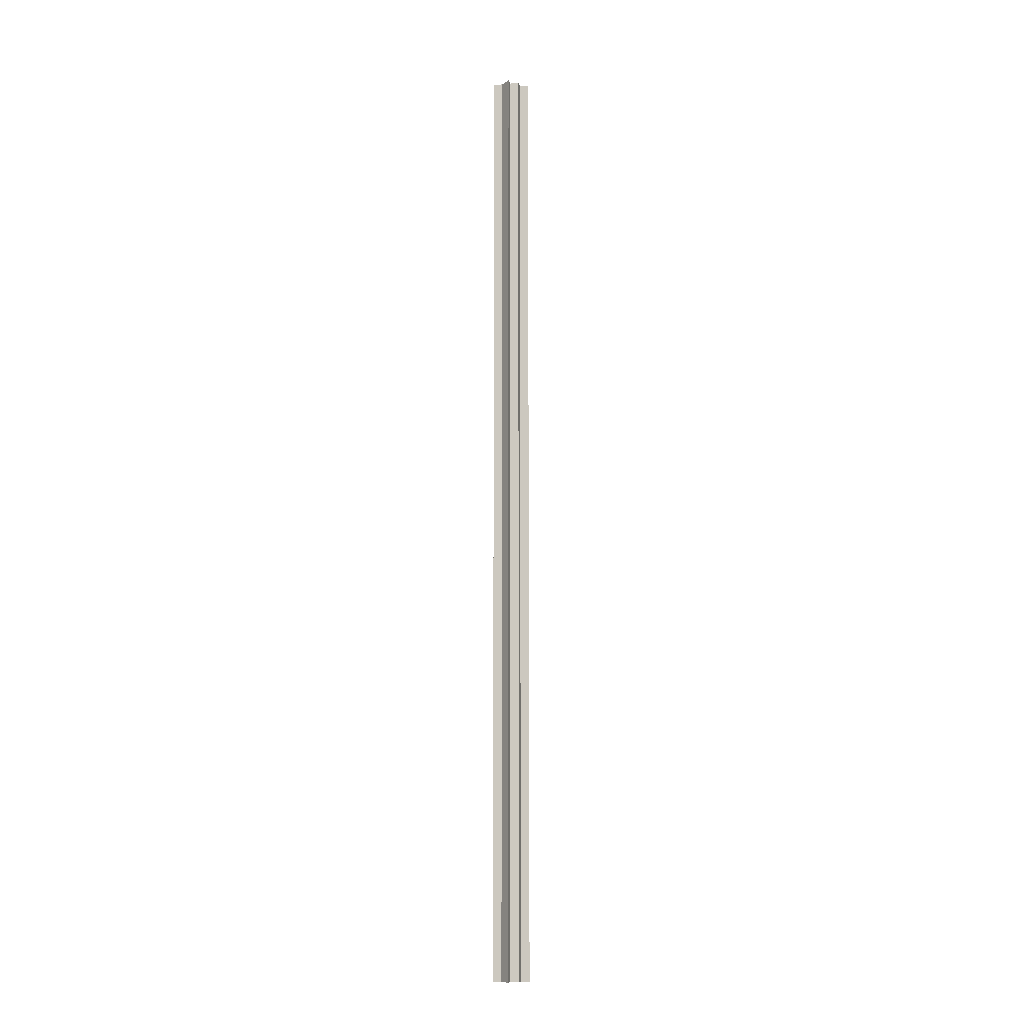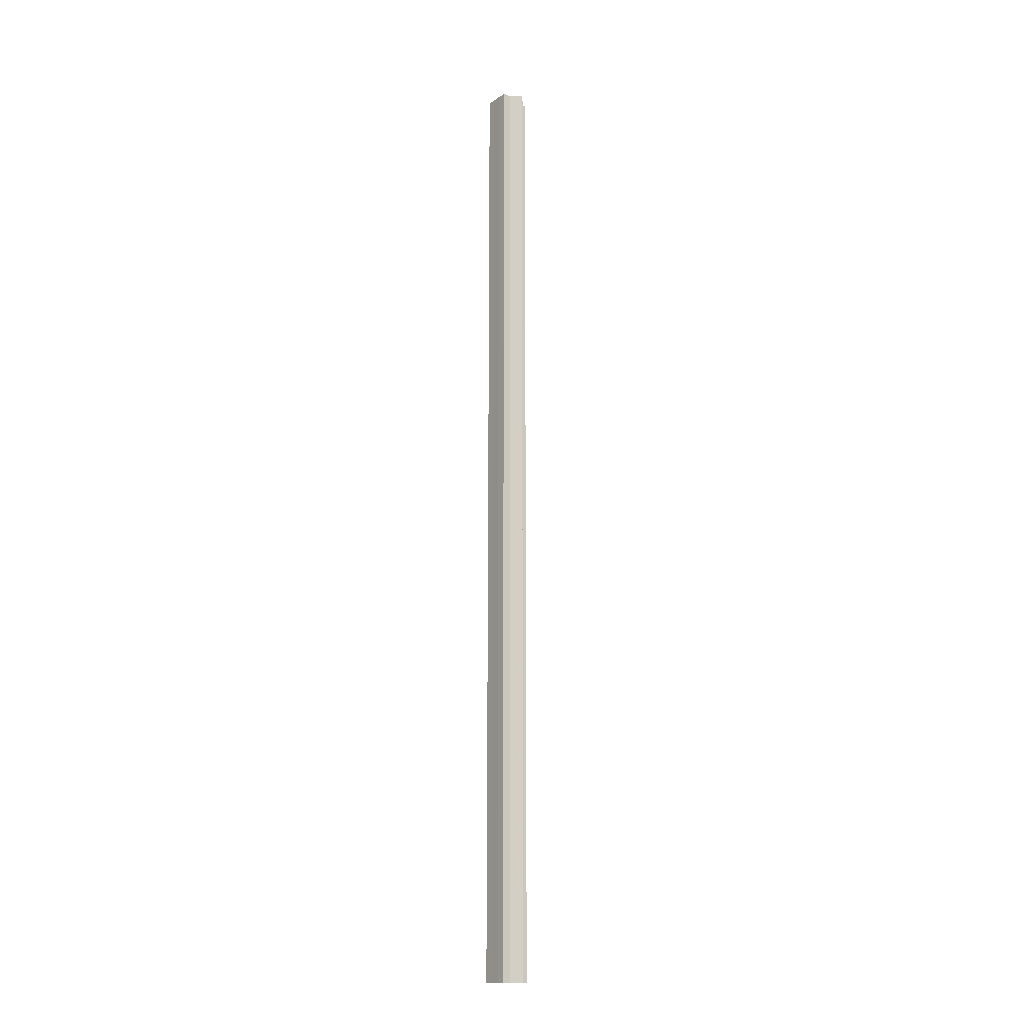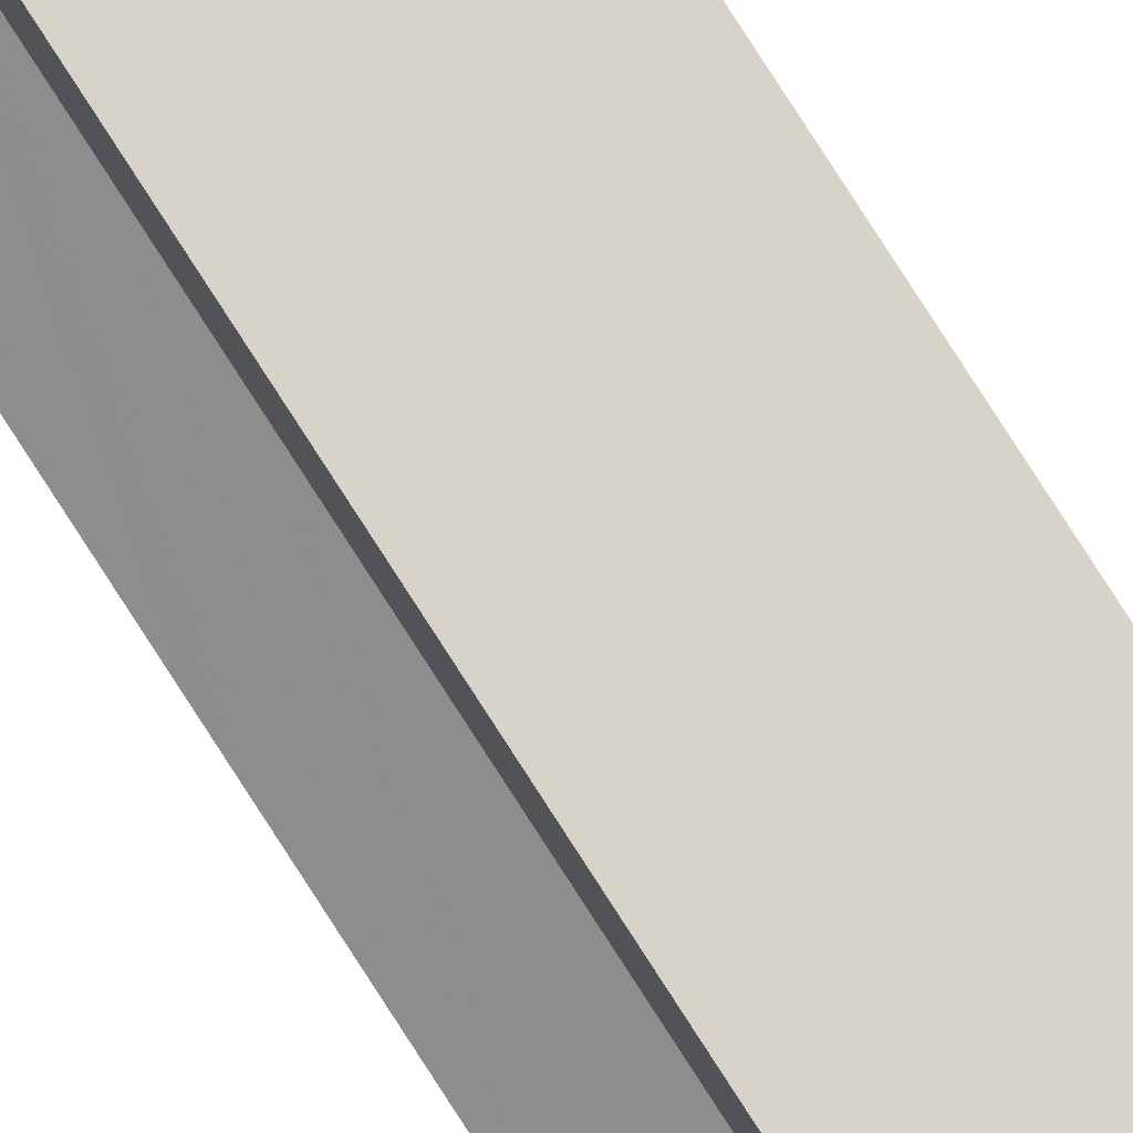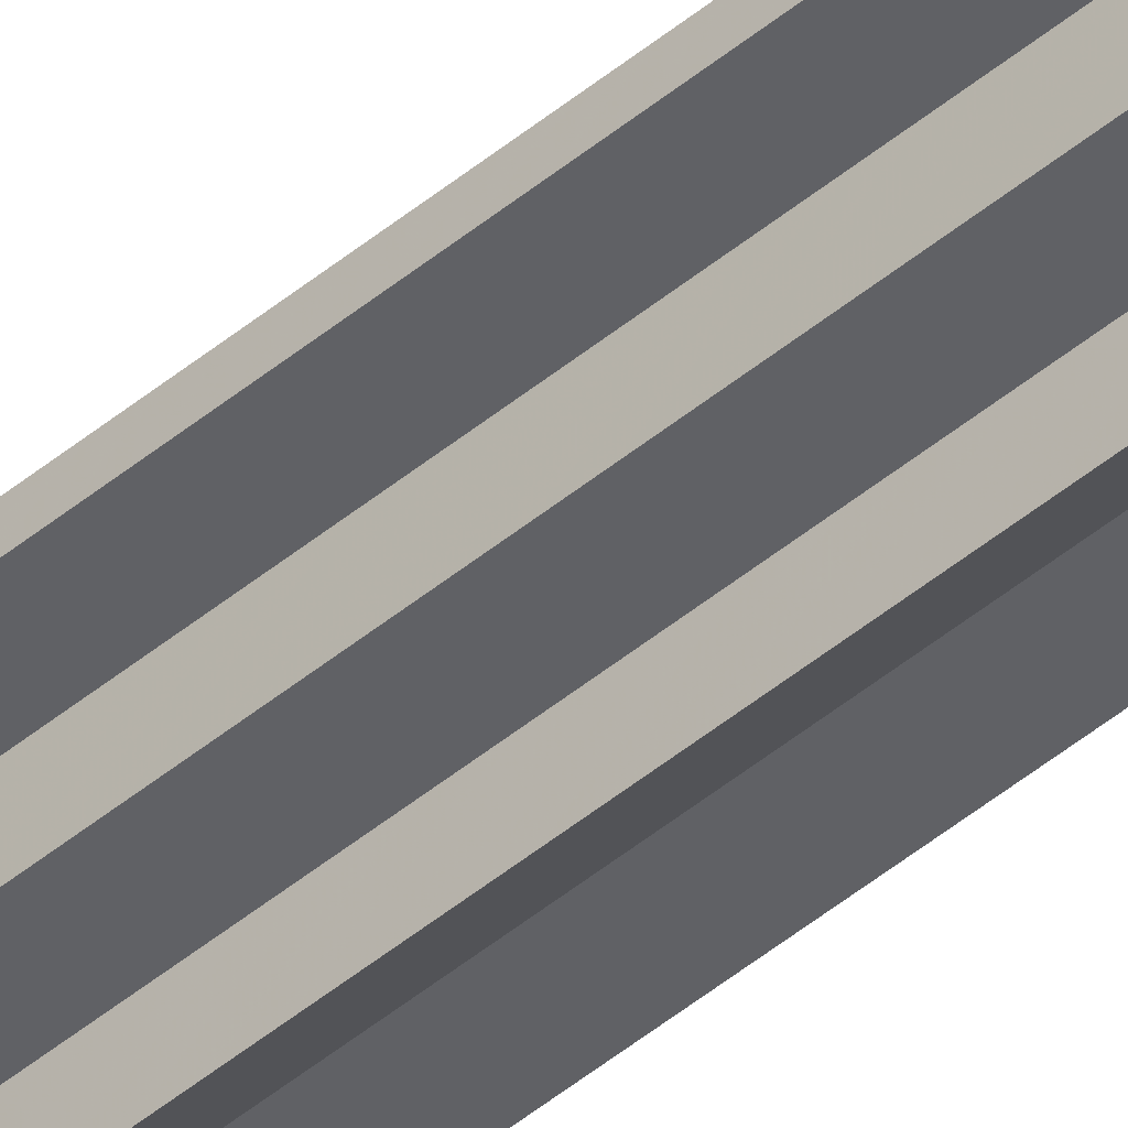
<metadata>
{"format":"obj","ext":"obj","renderer":"f3d","projection":"perspective","resolution":1024,"background":"white","views":[{"elev":-11.1,"azim":-77.5,"up":"+Z"},{"elev":-15.4,"azim":-126.7,"up":"+Z"},{"elev":76.8,"azim":-32.5,"up":"+Y"},{"elev":-47.8,"azim":-47.1,"up":"+Y"}]}
</metadata>
<code>
o 1447
v 2250 1876 9.6
v 2250 1876 9.6
v 2250 1876 10.67
v 2250 1876 9.6
v 2250 1876 10.67
v 2250 1876 9.6
v 2250 1876 10.67
v 2250 1876 9.6
v 2250 1876 10.67
v 2250 1876 9.6
v 2250 1876 10.67
v 2250 1876 9.6
v 2250 1876 10.67
v 2250 1876 9.6
v 2250 1876 9.6
v 2250 1876 9.6
v 2250 1876 9.6
v 2250 1876 9.6
v 2250 1876 9.6
v 2250 1876 9.6
v 2250 1876 10.67
v 2250 1876 10.67
v 2250 1876 9.6
v 2250 1876 10.67
v 2250 1876 9.6
v 2250 1876 9.6
v 2250 1876 9.6
v 2250 1876 9.6
v 2250 1876 9.6
v 2250 1876 10.67
v 2250 1876 10.67
v 2250 1876 10.67
v 2250 1876 9.6
v 2250 1876 9.6
v 2250 1876 10.67
v 2250 1876 10.67
v 2250 1876 10.67
v 2250 1876 10.67
v 2250 1876 10.67
v 2250 1876 9.6
v 2250 1876 10.67
v 2250 1876 9.6
v 2250 1876 10.67
v 2250 1876 9.6
v 2250 1876 9.6
v 2250 1876 9.6
v 2250 1876 9.6
v 2250 1876 10.67
v 2250 1876 9.6
v 2250 1876 9.6
v 2250 1876 9.6
v 2250 1876 10.67
v 2250 1876 9.6
v 2250 1876 10.67
v 2250 1876 9.6
v 2250 1876 9.6
v 2250 1876 10.67
v 2250 1876 10.67
v 2250 1876 9.6
v 2250 1876 10.67
v 2250 1876 9.6
v 2250 1876 9.6
v 2250 1876 10.67
v 2250 1876 10.67
v 2250 1876 9.6
v 2250 1876 9.6
v 2250 1876 10.67
v 2250 1876 10.67
v 2250 1876 9.6
v 2250 1876 9.6
v 2250 1876 10.67
v 2250 1876 10.67
v 2250 1876 10.67
v 2250 1876 10.67
v 2250 1876 10.67
v 2250 1876 10.67
v 2250 1876 10.67
v 2250 1876 10.67
v 2250 1876 10.67
v 2250 1876 10.67
v 2250 1876 10.67
v 2250 1876 10.67
v 2250 1876 10.67
v 2250 1876 9.6
v 2250 1876 9.6
v 2250 1876 10.67
f 1 2 3
f 2 4 5
f 6 1 7
f 7 8 9
f 9 10 11
f 11 12 13
f 14 12 15
f 14 16 12
f 14 15 17
f 14 18 16
f 14 17 19
f 14 20 18
f 21 19 22
f 14 19 23
f 24 25 21
f 14 23 26
f 27 28 24
f 28 29 30
f 31 26 32
f 14 33 20
f 14 34 33
f 35 20 36
f 37 34 38
f 39 40 35
f 41 42 37
f 43 44 39
f 45 46 41
f 46 47 48
f 49 50 43
f 50 51 52
f 51 53 54
f 55 56 57
f 58 59 60
f 14 61 59
f 14 62 61
f 63 62 64
f 65 66 63
f 67 61 68
f 69 70 67
f 71 60 72
f 71 72 73
f 71 74 75
f 71 76 74
f 71 77 76
f 71 78 77
f 71 79 78
f 71 80 79
f 71 81 80
f 71 82 81
f 71 83 82
f 71 32 83
f 84 85 86

</code>
